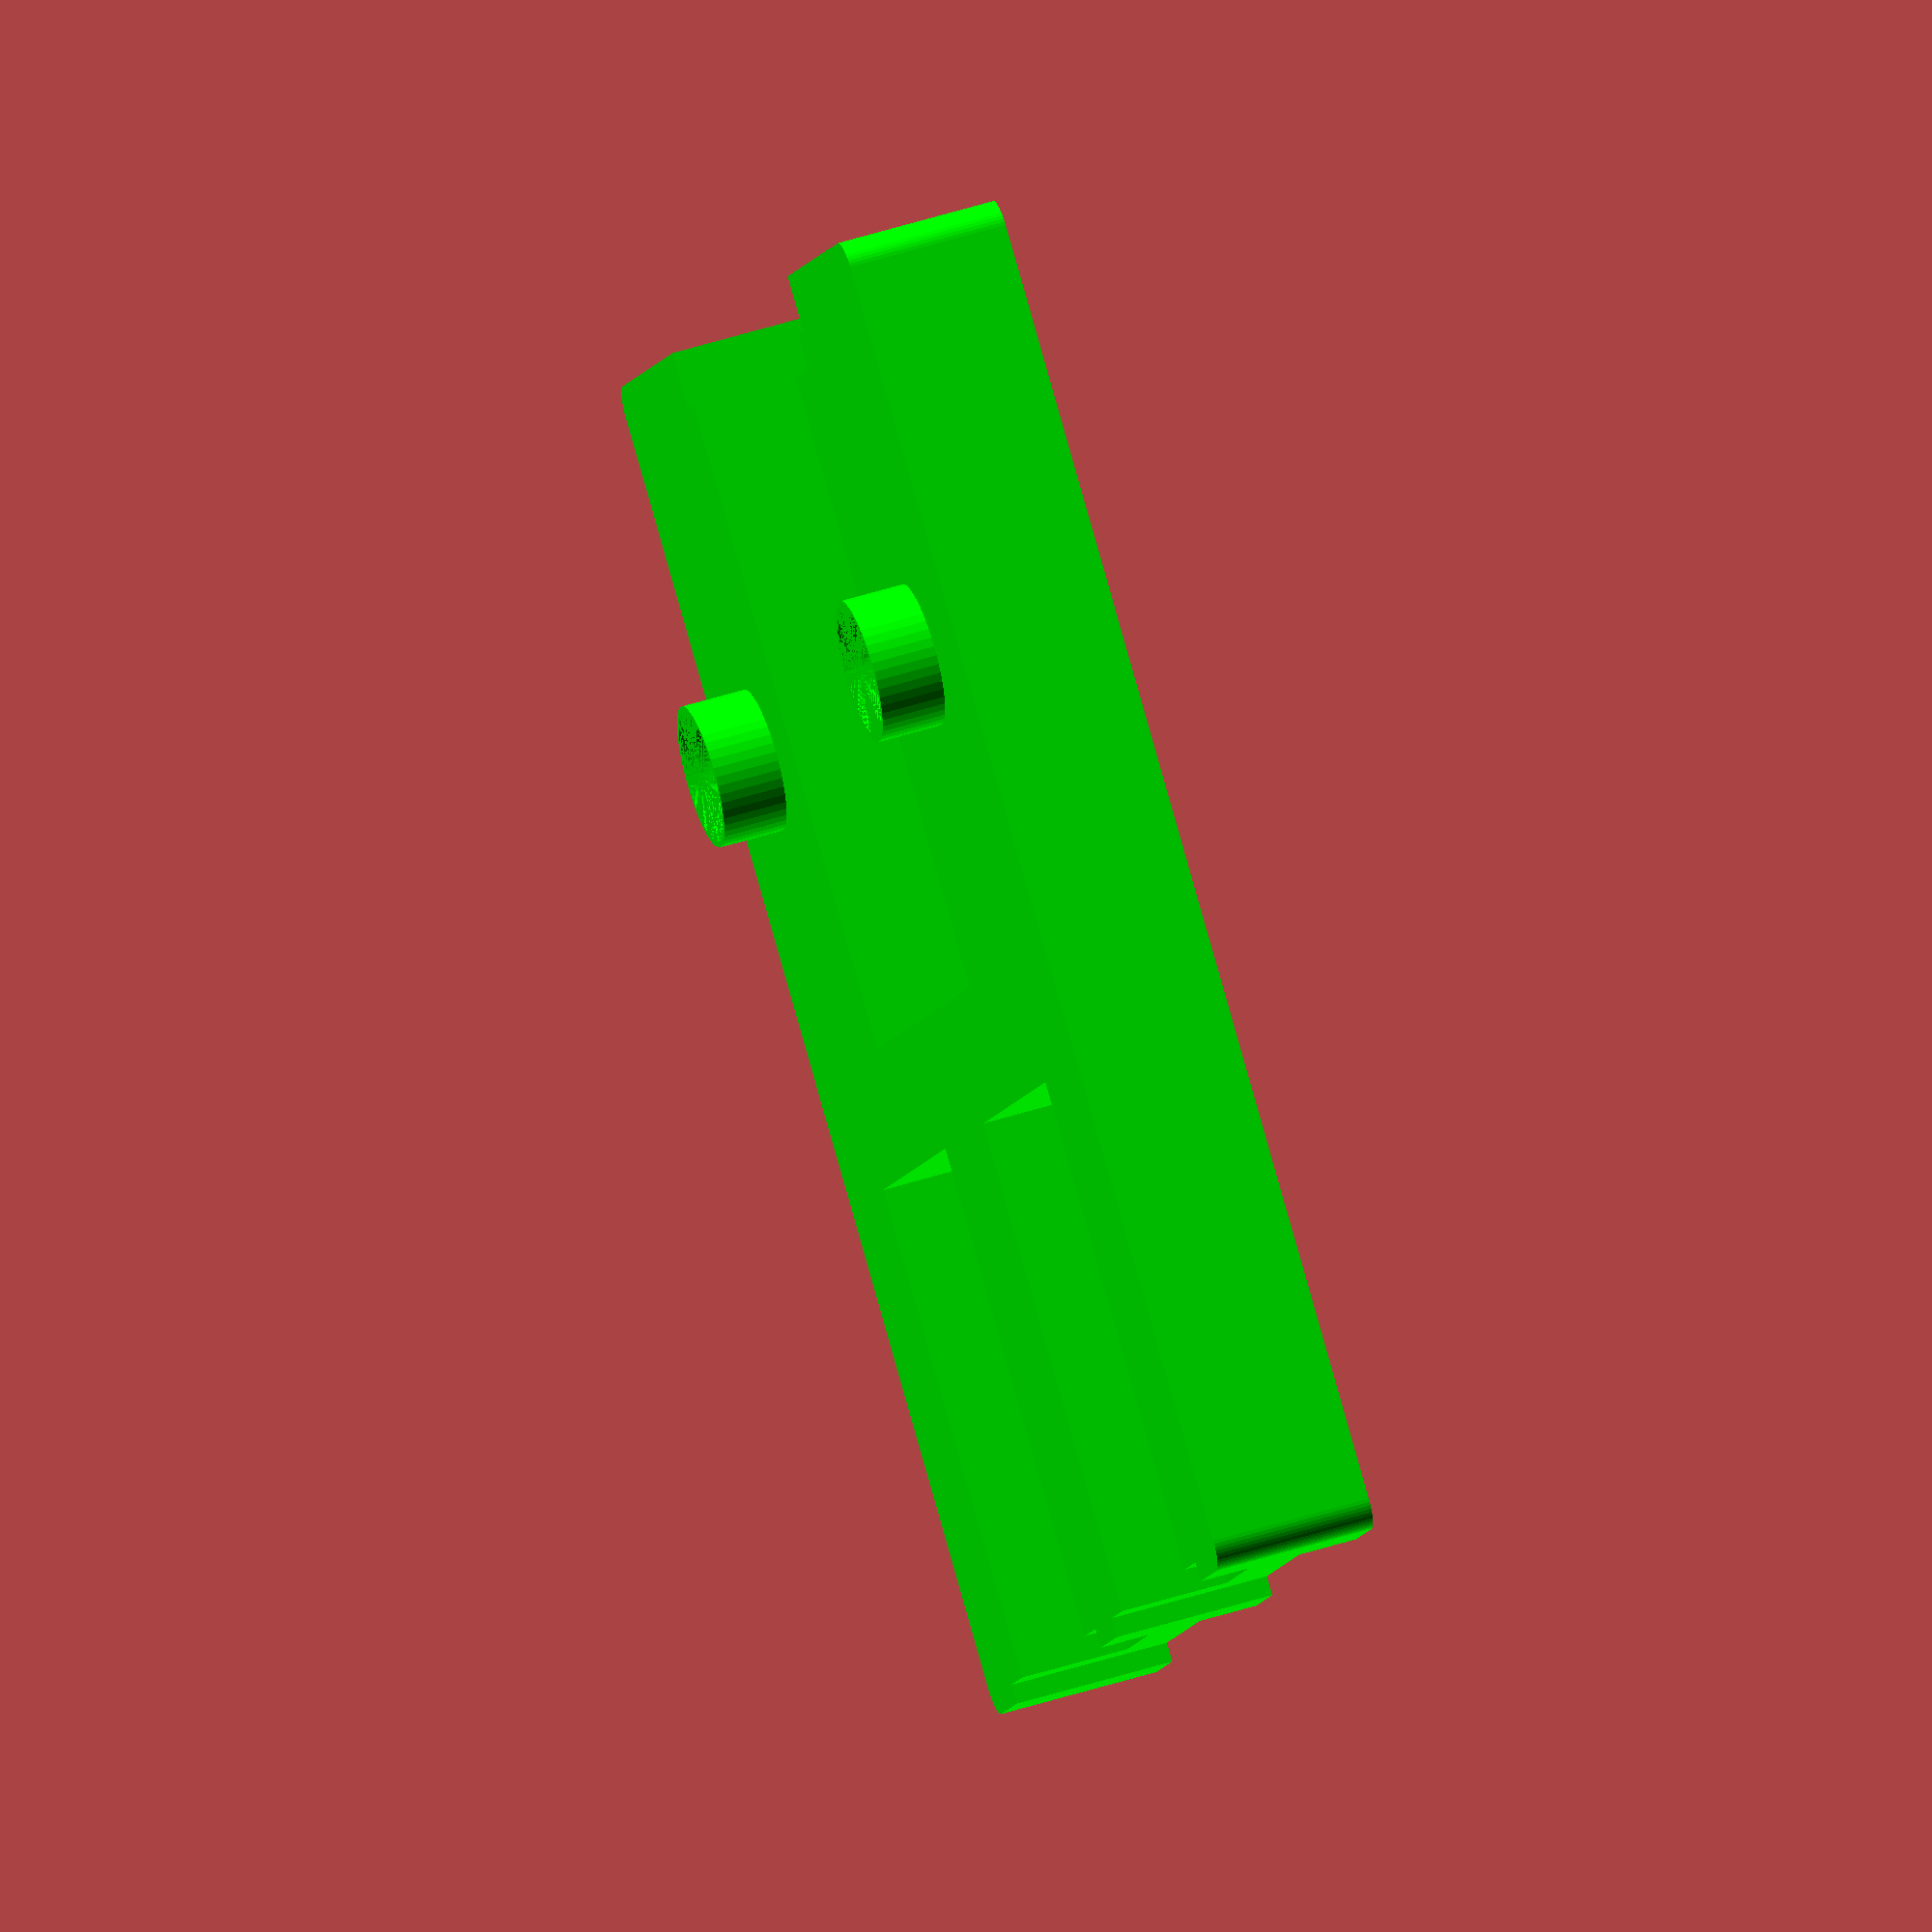
<openscad>

$fn = 50;

pcbX = 25.48;
pcbY = 27.96;
pcbZ = 1.68;

holeRadius = 1.4;
holeFromTop = 6.2;
holeFromSide = 1.2;
holeZ = 3.5;

holeCutoutX = .33;
holeCutoutZ = 1.75; // 1.5

usb1X = 13.13;
usb1Y = 14.04;
usb1Z = 6.45;

usb1Drop = usb1Z - 5.6;
usb1Opening = 14.52;

usb1SolderStretch = 4;
usb1SolderY = 4.75;

usb1TopHole = .2;
    
usb2X = 7.72;
usb2Y = 8.7;
usb2Z = 4;

usb2Inset = 10.2 - usb2X; // 10.3

usb2PlugWAdjust = (10.5 - usb2X) / 2; // 10.3
usb2PlugZAdjust = (7.3 - usb2Z) / 2; // 7.2

// printertime

 // translate([ 0, 0, -5 ]) 
 //   color([1, 0, 0]) board();
// bottom();
color([0, 1 ,0]) top();

caseRounding = .64;
caseWall = 1.2;
caseGap = .125;
caseWG = caseWall + caseGap;

caseBottomZ = pcbZ + usb1Drop + caseWG + (usb1Z / 4);

bottomTopZ = caseBottomZ - (caseWG + usb1Drop);
topZ = usb2Z + pcbZ + caseWG - bottomTopZ;

module top() {
   
    difference(){

        translate([ -caseWG , -caseWG, bottomTopZ ])
            roundedRect( [ pcbX + (caseWG * 2), pcbY + (caseWG * 2), topZ ], caseRounding );   
        
        translate([-caseGap, -caseGap, -caseGap])
        union(){
                 // USB 1
                translate([ (pcbX - usb1X) / 2, (pcbY - usb1Y) + .67 - caseWG, -usb1Drop ])
                    cube([ usb1X + (caseGap * 2), (usb1Y * 2) + (caseGap * 2), usb1Z + (caseGap * 2) ]);
            
                 // USB 1 Hole
                translate([ (pcbX - usb1Opening) / 2, (pcbY - usb1TopHole) + .67 , -usb1Drop ])
                    cube([ usb1Opening + (caseGap * 2), (usb1Y * 2) + (caseGap * 2), usb1Z + (caseGap * 2) + usb2PlugZAdjust ]);

    // USB 2
    translate([ usb2Inset, -caseWG * 2, pcbZ ])
        cube([ usb2X + (caseGap * 2), usb2Y + (caseGap * 3) + (caseWG * 3), usb2Z + (caseGap * 2) ]);

    translate([ pcbX - usb2Inset - usb2X, -caseWG * 2, pcbZ ])
        cube([ usb2X + (caseGap * 2), usb2Y + (caseGap * 3) + (caseWG * 3), usb2Z + (caseGap * 2) ]);   
            
                // USB 2 Hole
                translate([ usb2Inset - usb2PlugWAdjust, -caseWG * 2, pcbZ - usb2PlugZAdjust ])
                    cube([ usb2X + (caseGap * 2) + (usb2PlugWAdjust * 2), caseWG + (caseGap * 2), usb2Z + (caseGap * 2) + (usb2PlugZAdjust * 2) ]);

                translate([ pcbX - usb2Inset - usb2X - usb2PlugWAdjust, -caseWG * 2, pcbZ - usb2PlugZAdjust ])
                    cube([ usb2X + (caseGap * 2) + (usb2PlugWAdjust * 2), caseWG + (caseGap * 2), usb2Z + (caseGap * 2) + (usb2PlugZAdjust * 2) ]);   
         
    // posts

          translate([+caseGap, +caseGap, +caseGap])
            union() {
            translate([ holeFromSide + holeRadius, pcbY - holeRadius - holeFromTop, -pcbZ / 2 ])
                cylinder(pcbZ * holeZ, holeRadius - caseGap, holeRadius - caseGap);
    

            translate([pcbX - ( holeFromSide + holeRadius), pcbY - holeRadius - holeFromTop, -pcbZ / 2 ])
                cylinder(pcbZ * holeZ, holeRadius - caseGap, holeRadius - caseGap);
            }

         
        }
        
        // designations
        translate([ pcbX - usb2Inset - (usb2X / 2), caseWG * 1.25, topZ + pcbZ ]) 
            cylinder(3, 1.25, 1.25);
        translate([ pcbX / 2, pcbY - (caseWG * 4), topZ + pcbZ ]) 
            rotate(45)
                triangle(4);
        translate([ usb2Inset + (usb2X / 2), caseWG / 2, topZ + pcbZ ]) 
            rotate(45)
                triangle(3);
        
    }
    
    // posts   
    translate([ holeFromSide + holeRadius, pcbY - holeRadius - holeFromTop, pcbZ + caseGap ])
        difference(){
            cylinder(topZ - pcbZ - caseGap, holeRadius + (caseGap * 2), holeRadius + (caseGap * 2));
            cylinder(topZ - pcbZ - caseGap, holeRadius + caseGap, holeRadius - caseGap);
        }

    translate([pcbX - ( holeFromSide + holeRadius), pcbY - holeRadius - holeFromTop, pcbZ + caseGap ])
        difference(){
            cylinder(topZ - pcbZ - caseGap, holeRadius + (caseGap * 2), holeRadius + (caseGap * 2));
            cylinder(topZ - pcbZ - caseGap, holeRadius + caseGap, holeRadius - caseGap);
        }


}

module bottom() {
    
    difference() {
        translate([ -caseWG , -caseWG, - (caseWG + usb1Drop) ])
            roundedRect( [ pcbX + (caseWG * 2), pcbY + (caseWG * 2), caseBottomZ ], caseRounding );
        
        translate([-caseGap, -caseGap, -caseGap])
            union(){
                // PCB
                cube([ pcbX + (caseGap * 2), pcbY + (caseGap * 2), (pcbZ * 2) + (caseGap * 2) ]);
                
                 // USB 1
                translate([ (pcbX - usb1Opening) / 2, (pcbY - usb1Y) + .67 , -usb1Drop ])
                    cube([ usb1Opening + (caseGap * 2), (usb1Y * 2) + (caseGap * 2), usb1Z + (caseGap * 2) + usb2PlugZAdjust ]);     
                
                 // USB 1 Solder Pips
                translate([ ((pcbX - usb1Opening) / 2) - ( usb1SolderStretch / 2), (pcbY - usb1Y) + .67 , -usb1Drop ])
                    cube([ usb1Opening + (caseGap * 2) + usb1SolderStretch, usb1SolderY, usb1Z + (caseGap * 2) + usb2PlugZAdjust ]);

                // USB 2
                translate([ usb2Inset - usb2PlugWAdjust, -caseWG * 2, pcbZ - usb2PlugZAdjust ])
                    cube([ usb2X + (caseGap * 2) + (usb2PlugWAdjust * 2), usb2Y + (caseGap * 2), usb2Z + (caseGap * 2) + (usb2PlugZAdjust * 2) ]);

                translate([ pcbX - usb2Inset - usb2X - usb2PlugWAdjust, -caseWG * 2, pcbZ - usb2PlugZAdjust ])
                    cube([ usb2X + (caseGap * 2) + (usb2PlugWAdjust * 2), usb2Y + (caseGap * 2), usb2Z + (caseGap * 2) + (usb2PlugZAdjust * 2) ]);                       
            }
        
    }
    
    // posts
    union(){
        difference() {
            
            translate([ holeFromSide + holeRadius, pcbY - holeRadius - holeFromTop, -pcbZ / 2 ])
                cylinder(pcbZ * holeZ, holeRadius - caseGap, holeRadius - caseGap);
    
            translate([ holeFromSide + holeRadius - (holeCutoutX / 2), pcbY - (holeRadius * 2) - holeFromTop, (-pcbZ / 2) + (pcbZ * holeZ) - holeCutoutZ ])
                cube( [ holeCutoutX, holeRadius * 2, holeCutoutZ] );
            
        }

        difference() {
            translate([pcbX - ( holeFromSide + holeRadius), pcbY - holeRadius - holeFromTop, -pcbZ / 2 ])
                cylinder(pcbZ * holeZ, holeRadius - caseGap, holeRadius - caseGap);

            translate([ pcbX - ( holeFromSide + holeRadius + (holeCutoutX / 2)), pcbY - (holeRadius * 2) - holeFromTop, (-pcbZ / 2) + (pcbZ * holeZ) - holeCutoutZ ])
                cube( [ holeCutoutX, holeRadius * 2, holeCutoutZ] );
        }
    }
}


module board() {

// PCB
    difference(){
        cube([ pcbX, pcbY, pcbZ ]);
        union(){
            translate([ holeFromSide + holeRadius, pcbY - holeRadius - holeFromTop, -pcbZ / 2 ])
                cylinder(pcbZ * 2, holeRadius, holeRadius);
                
            translate([pcbX - ( holeFromSide + holeRadius), pcbY - holeRadius - holeFromTop, -pcbZ / 2 ])
                cylinder(pcbZ * 2, holeRadius, holeRadius);
        }
    }

    // USB 1
    translate([ (pcbX - usb1X) / 2, (pcbY - usb1Y) + .67 , -usb1Drop ])
        cube([ usb1X, usb1Y, usb1Z ]);

    // USB 2
    translate([ usb2Inset, 0, pcbZ ])
        cube([ usb2X, usb2Y, usb2Z ]);

    translate([ pcbX - usb2Inset - usb2X, 0, pcbZ ])
        cube([ usb2X, usb2Y, usb2Z ]);

}

// helpers

module roundedRect(size, radius)
{
	x = size[0];
	y = size[1];
	z = size[2];
    
    translate([ x/2, y/2, 0 ])
        union(){
            linear_extrude(height=z)
            hull()
            {
                // place 4 circles in the corners, with the given radius
                translate([(-x/2)+(radius/2), (-y/2)+(radius/2), 0])
                circle(r=radius);
            
                translate([(x/2)-(radius/2), (-y/2)+(radius/2), 0])
                circle(r=radius);
            
                translate([(-x/2)+(radius/2), (y/2)-(radius/2), 0])
                circle(r=radius);
            
                translate([(x/2)-(radius/2), (y/2)-(radius/2), 0])
                circle(r=radius);
            }
        }
}

module triangle(l=1, h=2){
    linear_extrude(h)
        polygon(points=[[0,0],[l,0],[0,l]], paths=[[0,1,2]]);
}
</openscad>
<views>
elev=308.2 azim=57.2 roll=251.0 proj=o view=wireframe
</views>
